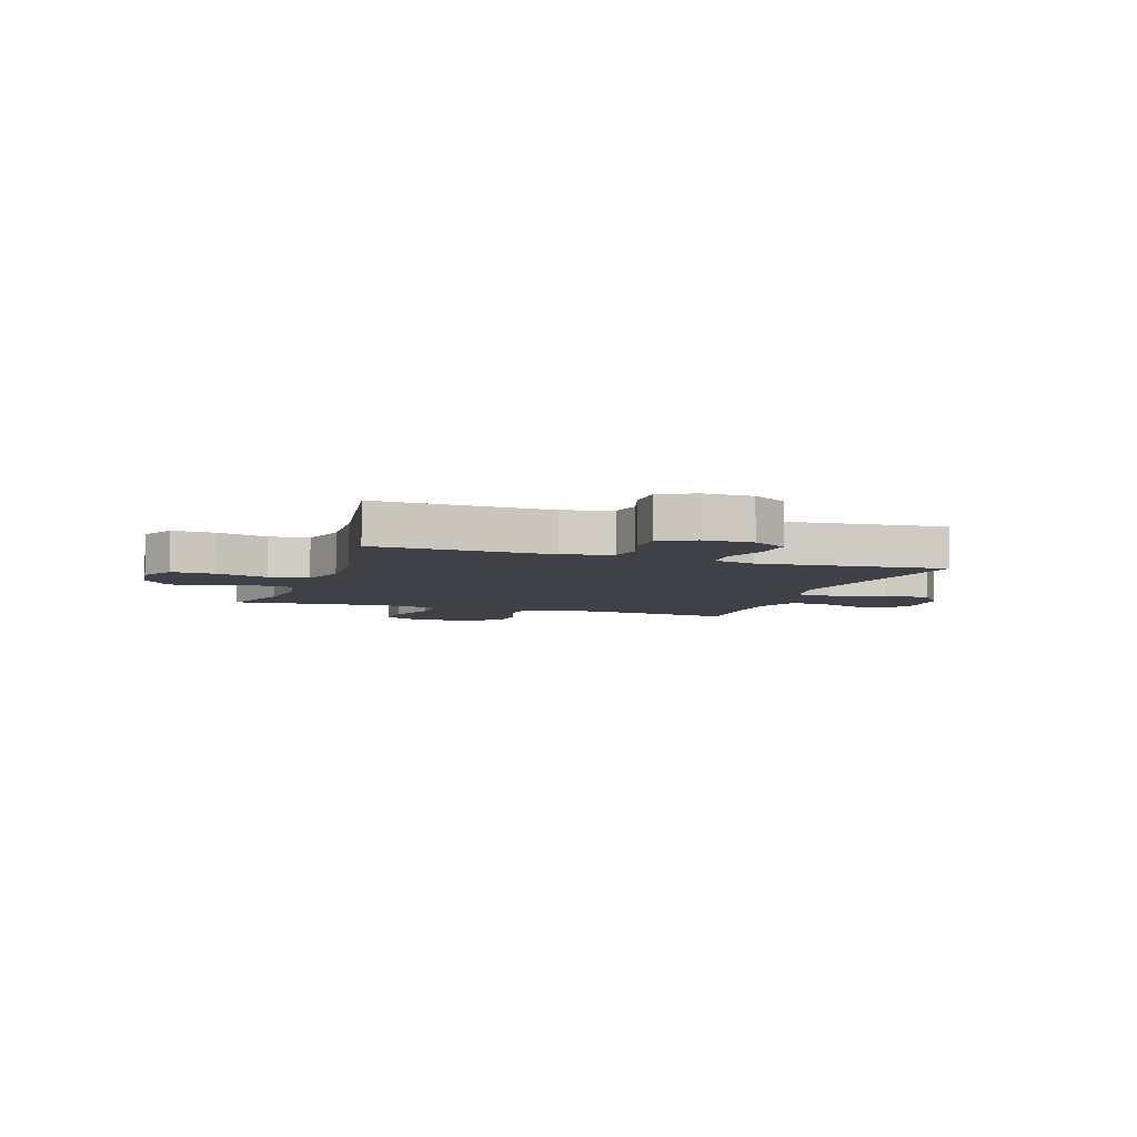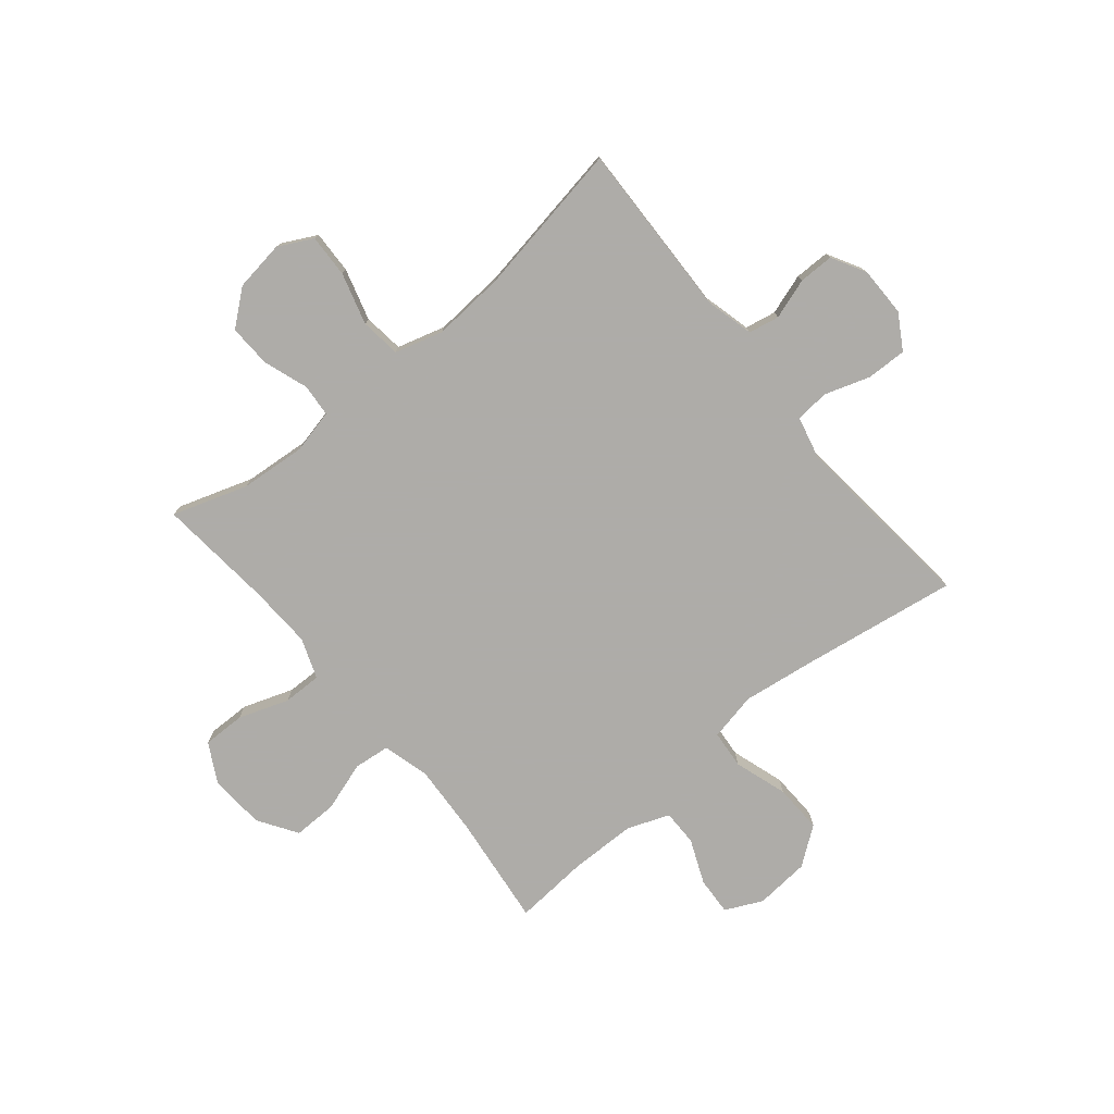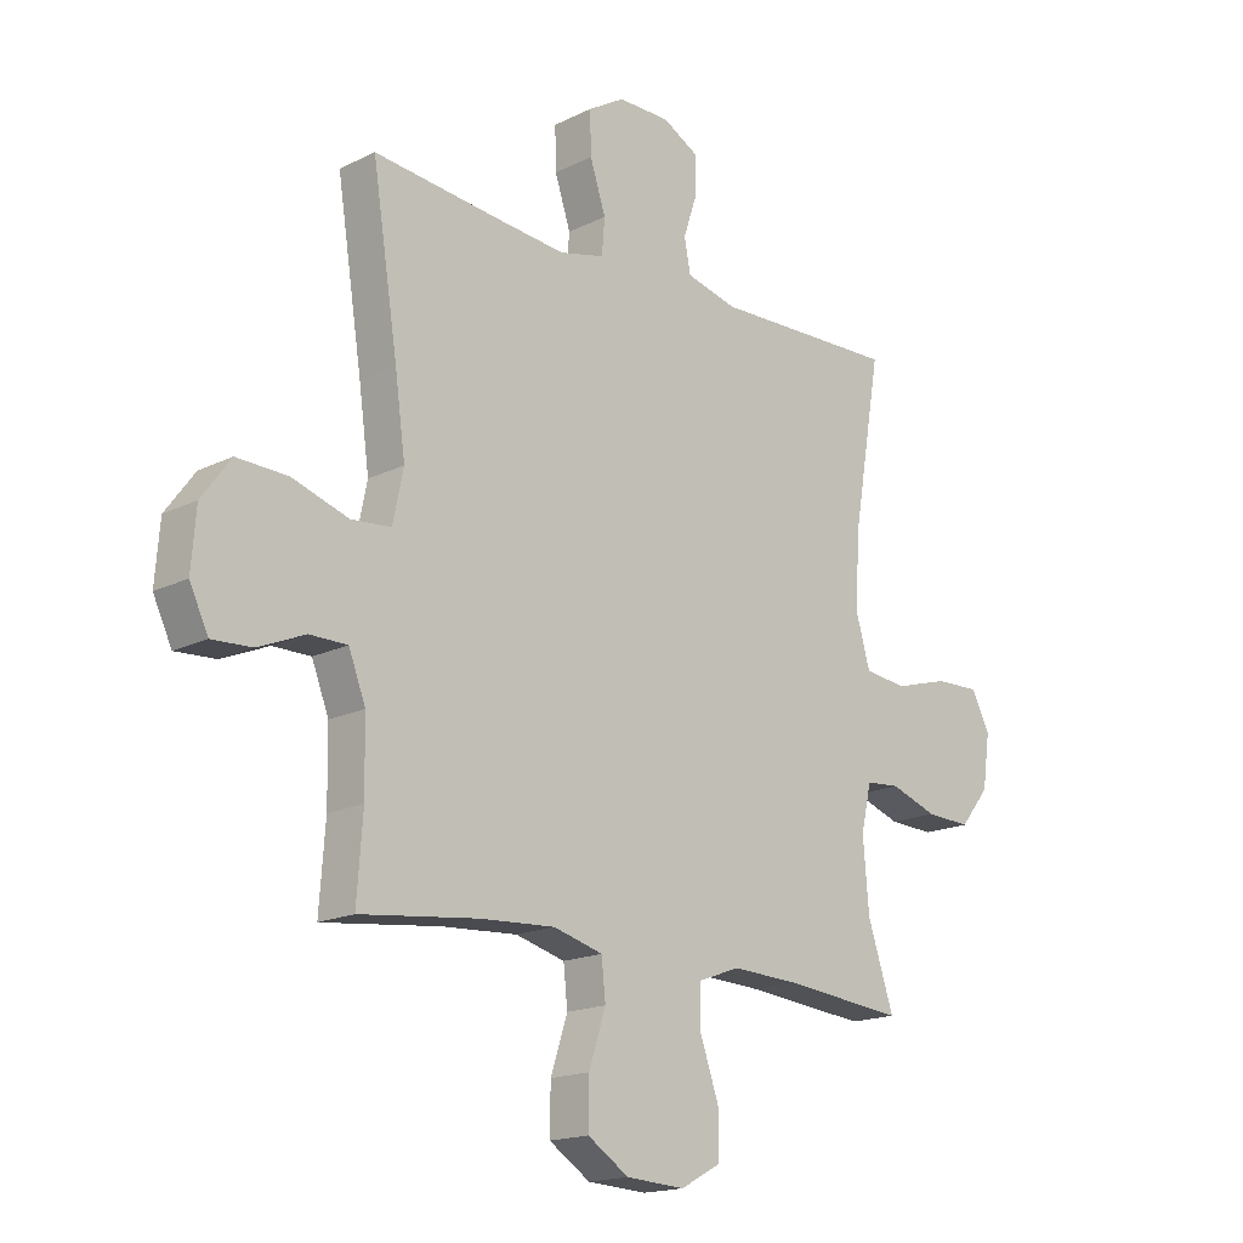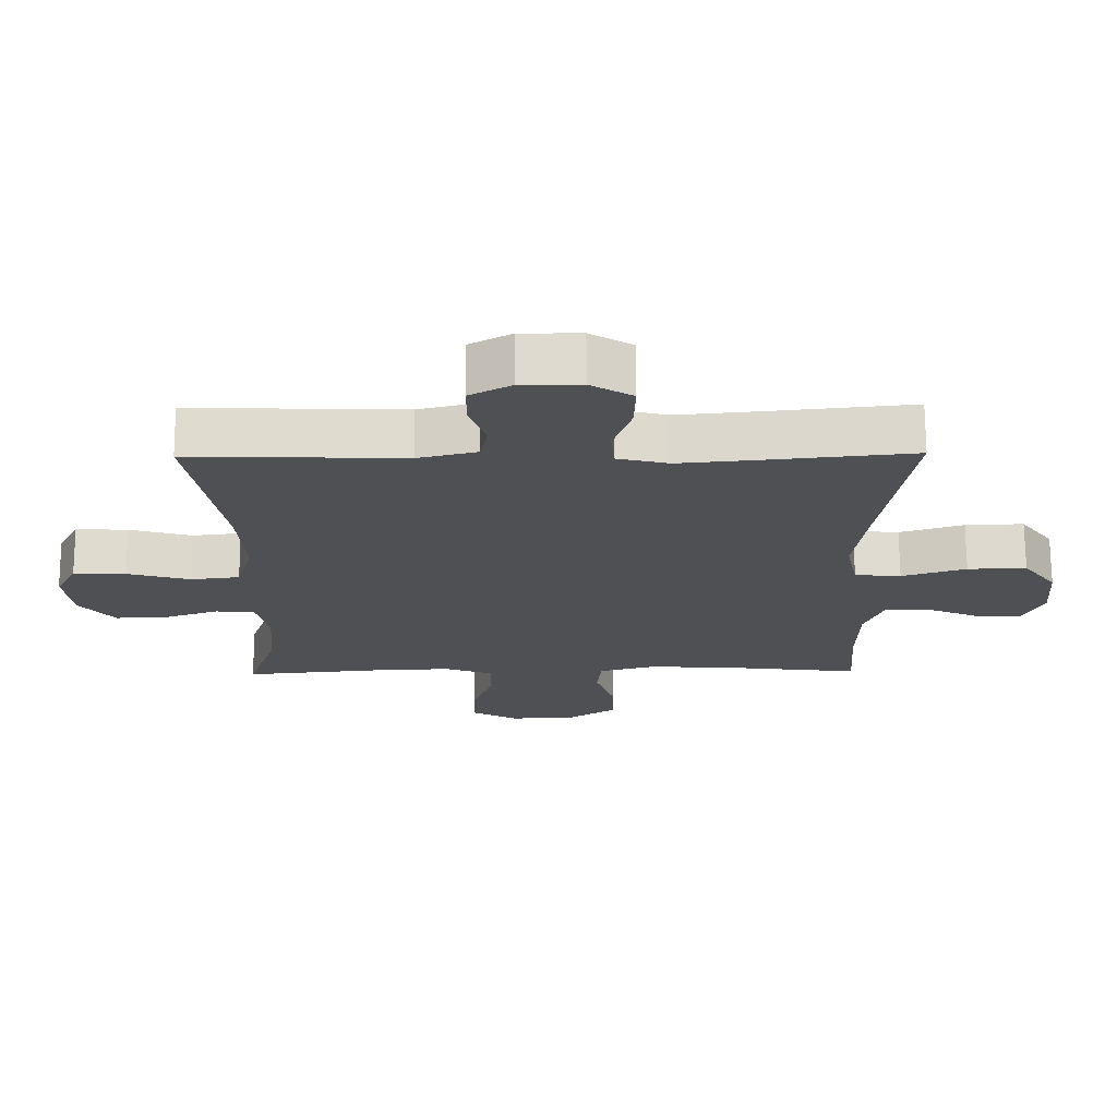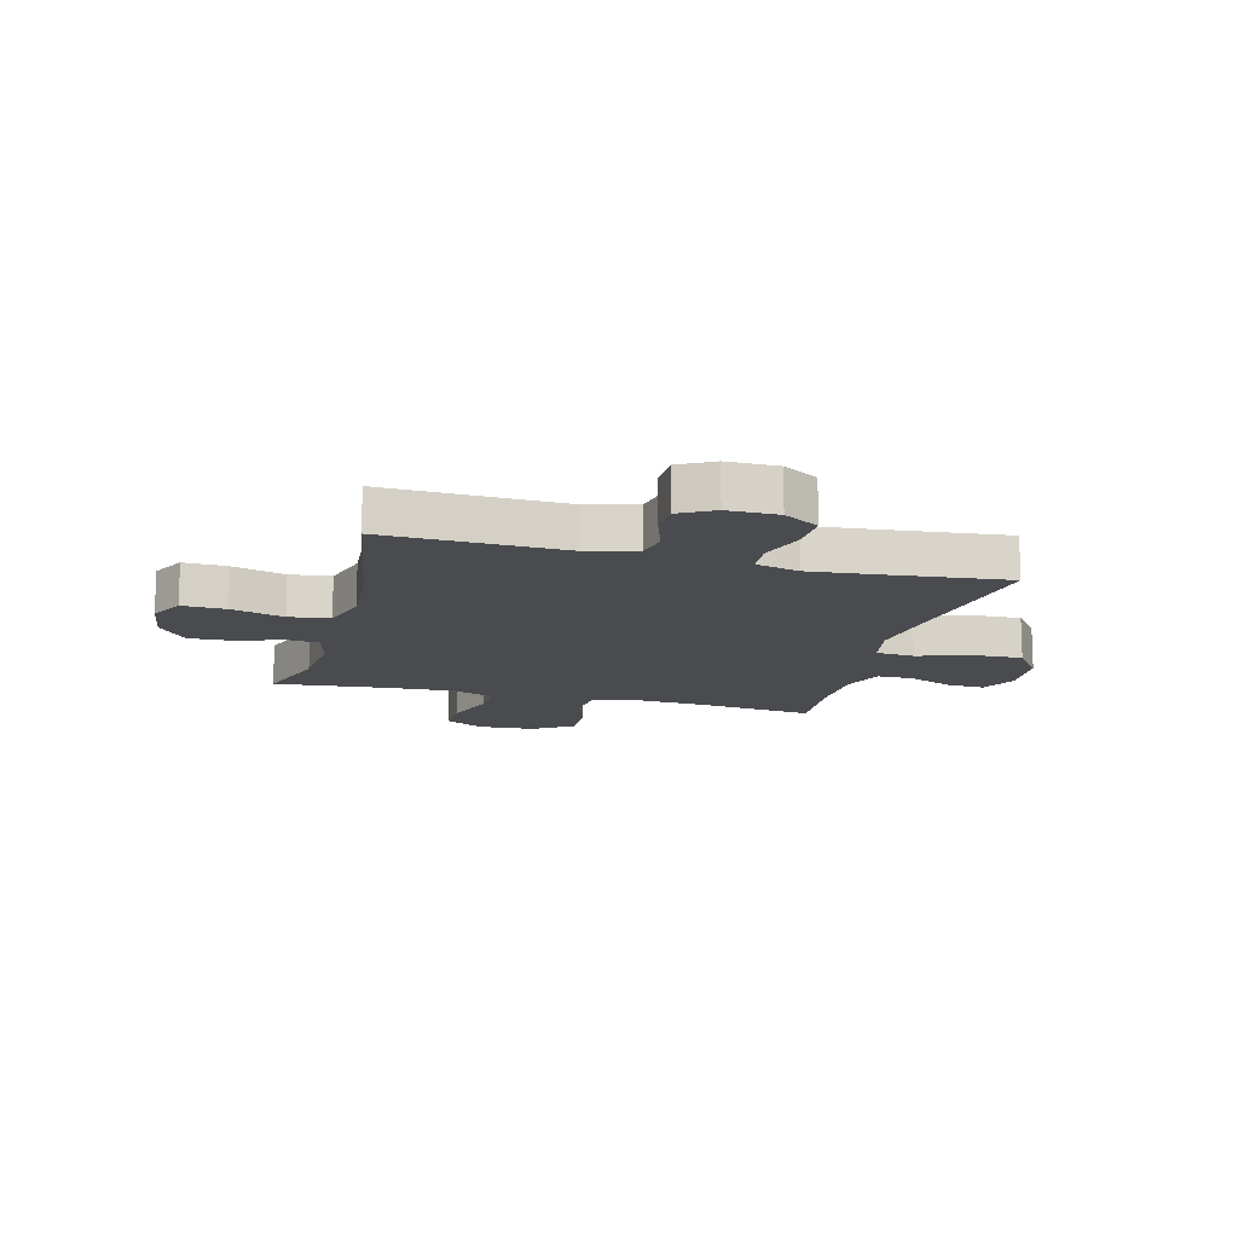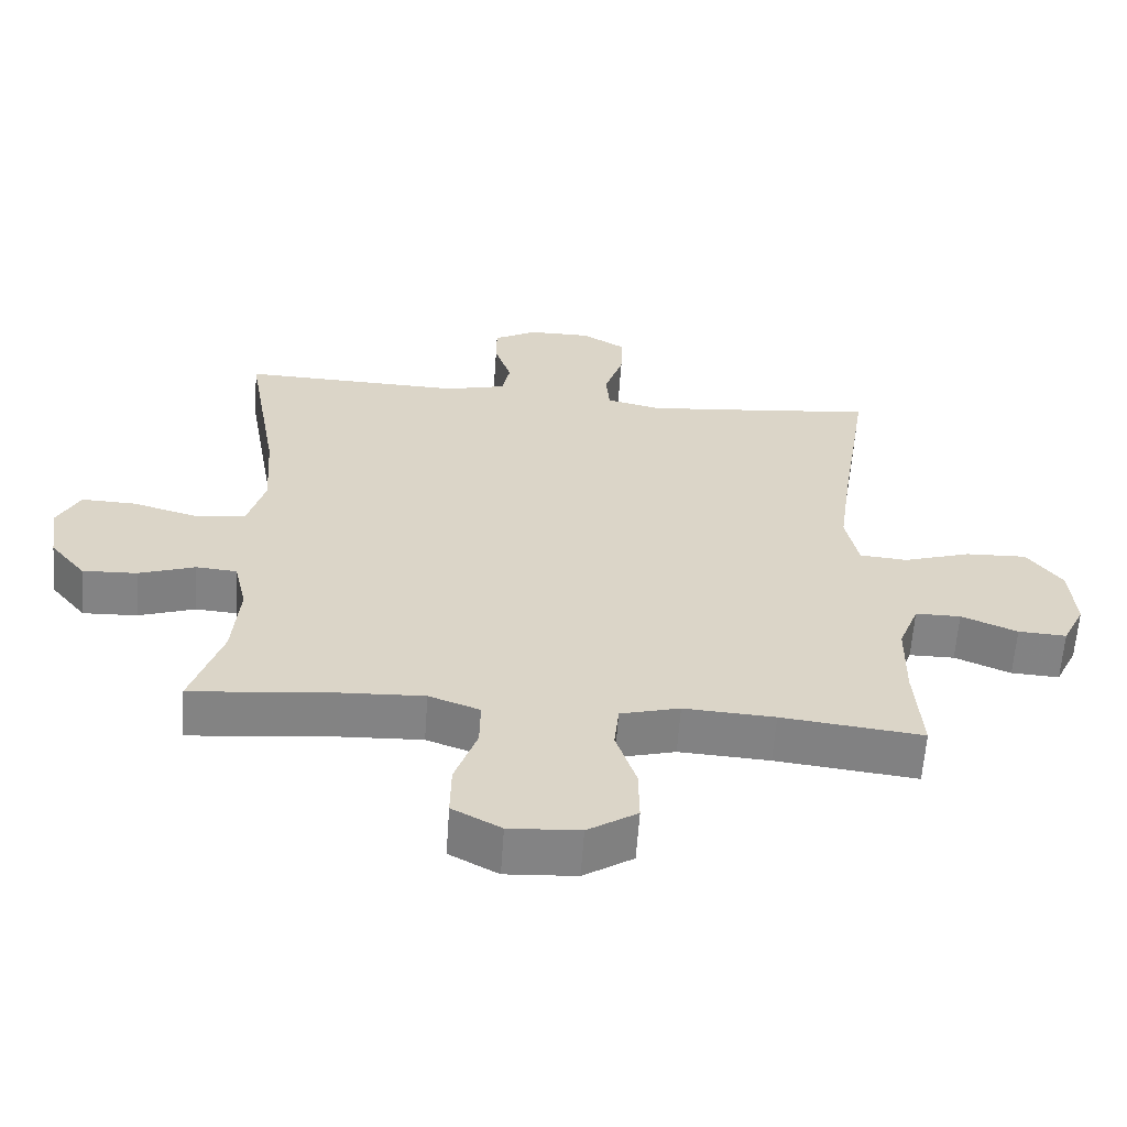
<metadata>
{"format":"obj","ext":"obj","renderer":"f3d","projection":"perspective","resolution":1024,"background":"white","views":[{"elev":-6.0,"azim":-19.0,"up":"+Y"},{"elev":-77.0,"azim":-50.4,"up":"+Y"},{"elev":-17.1,"azim":134.6,"up":"+Z"},{"elev":70.8,"azim":-0.3,"up":"+Z"},{"elev":-14.1,"azim":-14.7,"up":"+Y"},{"elev":-61.1,"azim":-4.0,"up":"+Z"}]}
</metadata>
<code>
v -0.5 0.07 -0.5
v -0.455 0.07 -0.364
v -0.445 0.07 -0.245
v -0.463 0.07 -0.166
v -0.522 0.07 -0.161
v -0.603 0.07 -0.189
v -0.681 0.07 -0.192
v -0.732 0.07 -0.129
v -0.745 0.07 -0.038
v -0.713 0.07 0.024
v -0.635 0.07 0.021
v -0.541 0.07 -0.006
v -0.468 0.07 0.003
v -0.443 0.07 0.09
v -0.452 0.07 0.221
v -0.5 0.07 0.5
v -0.181 0.07 0.49
v -0.093 0.07 0.512
v -0.082 0.07 0.568
v -0.106 0.07 0.641
v -0.106 0.07 0.705
v -0.044 0.07 0.739
v 0.046 0.07 0.739
v 0.109 0.07 0.701
v 0.107 0.07 0.628
v 0.08 0.07 0.546
v 0.085 0.07 0.485
v 0.162 0.07 0.466
v 0.28 0.07 0.477
v 0.5 0.07 0.5
v 0.456 0.07 0.217
v 0.438 0.07 0.086
v 0.456 0.07 -0.001
v 0.525 0.07 -0.007
v 0.621 0.07 0.024
v 0.709 0.07 0.027
v 0.759 0.07 -0.041
v 0.767 0.07 -0.14
v 0.735 0.07 -0.207
v 0.666 0.07 -0.203
v 0.586 0.07 -0.169
v 0.521 0.07 -0.169
v 0.492 0.07 -0.244
v 0.49 0.07 -0.363
v 0.5 0.07 -0.5
v 0.298 0.07 -0.476
v 0.168 0.07 -0.468
v 0.083 0.07 -0.491
v 0.076 0.07 -0.557
v 0.105 0.07 -0.646
v 0.106 0.07 -0.726
v 0.035 0.07 -0.772
v -0.066 0.07 -0.778
v -0.136 0.07 -0.74
v -0.135 0.07 -0.663
v -0.103 0.07 -0.572
v -0.102 0.07 -0.502
v -0.175 0.07 -0.475
v -0.291 0.07 -0.48
v -0.5 0 -0.5
v -0.455 0 -0.364
v -0.445 0 -0.245
v -0.463 0 -0.166
v -0.522 0 -0.161
v -0.603 0 -0.189
v -0.681 0 -0.192
v -0.732 0 -0.129
v -0.745 0 -0.038
v -0.713 0 0.024
v -0.635 0 0.021
v -0.541 0 -0.006
v -0.468 0 0.003
v -0.443 0 0.09
v -0.452 0 0.221
v -0.5 0 0.5
v -0.181 0 0.49
v -0.093 0 0.512
v -0.082 0 0.568
v -0.106 0 0.641
v -0.106 0 0.705
v -0.044 0 0.739
v 0.046 0 0.739
v 0.109 0 0.701
v 0.107 0 0.628
v 0.08 0 0.546
v 0.085 0 0.485
v 0.162 0 0.466
v 0.28 0 0.477
v 0.5 0 0.5
v 0.456 0 0.217
v 0.438 0 0.086
v 0.456 0 -0.001
v 0.525 0 -0.007
v 0.621 0 0.024
v 0.709 0 0.027
v 0.759 0 -0.041
v 0.767 0 -0.14
v 0.735 0 -0.207
v 0.666 0 -0.203
v 0.586 0 -0.169
v 0.521 0 -0.169
v 0.492 0 -0.244
v 0.49 0 -0.363
v 0.5 0 -0.5
v 0.298 0 -0.476
v 0.168 0 -0.468
v 0.083 0 -0.491
v 0.076 0 -0.557
v 0.105 0 -0.646
v 0.106 0 -0.726
v 0.035 0 -0.772
v -0.066 0 -0.778
v -0.136 0 -0.74
v -0.135 0 -0.663
v -0.103 0 -0.572
v -0.102 0 -0.502
v -0.175 0 -0.475
v -0.291 0 -0.48
f 54 55 56
f 53 54 56
f 52 53 56
f 51 52 56
f 50 51 56
f 49 50 56
f 48 49 56 57
f 47 48 57 58
f 44 45 46
f 43 44 46 47
f 42 43 47 58
f 39 40 41
f 38 39 41
f 37 38 41
f 36 37 41
f 35 36 41
f 34 35 41
f 33 34 41 42
f 29 30 31
f 28 29 31 32
f 27 28 32 33
f 24 25 26
f 23 24 26
f 22 23 26
f 21 22 26
f 20 21 26
f 19 20 26
f 18 19 26 27
f 42 58 59
f 33 42 59
f 27 33 59
f 18 27 59
f 17 18 59
f 10 11 12
f 9 10 12
f 8 9 12
f 7 8 12
f 6 7 12
f 5 6 12
f 4 5 12 13
f 3 4 13 14
f 59 1 2
f 59 2 3
f 15 16 17 59
f 14 15 59
f 3 14 59
f 115 114 113
f 115 113 112
f 115 112 111
f 115 111 110
f 115 110 109
f 115 109 108
f 116 115 108 107
f 117 116 107 106
f 105 104 103
f 106 105 103 102
f 117 106 102 101
f 100 99 98
f 100 98 97
f 100 97 96
f 100 96 95
f 100 95 94
f 100 94 93
f 101 100 93 92
f 90 89 88
f 91 90 88 87
f 92 91 87 86
f 85 84 83
f 85 83 82
f 85 82 81
f 85 81 80
f 85 80 79
f 85 79 78
f 86 85 78 77
f 118 117 101
f 118 101 92
f 118 92 86
f 118 86 77
f 118 77 76
f 71 70 69
f 71 69 68
f 71 68 67
f 71 67 66
f 71 66 65
f 71 65 64
f 72 71 64 63
f 73 72 63 62
f 61 60 118
f 62 61 118
f 118 76 75 74
f 118 74 73
f 118 73 62
f 1 60 61 2
f 2 61 62 3
f 3 62 63 4
f 4 63 64 5
f 5 64 65 6
f 6 65 66 7
f 7 66 67 8
f 8 67 68 9
f 9 68 69 10
f 10 69 70 11
f 11 70 71 12
f 12 71 72 13
f 13 72 73 14
f 14 73 74 15
f 15 74 75 16
f 16 75 76 17
f 17 76 77 18
f 18 77 78 19
f 19 78 79 20
f 20 79 80 21
f 21 80 81 22
f 22 81 82 23
f 23 82 83 24
f 24 83 84 25
f 25 84 85 26
f 26 85 86 27
f 27 86 87 28
f 28 87 88 29
f 29 88 89 30
f 30 89 90 31
f 31 90 91 32
f 32 91 92 33
f 33 92 93 34
f 34 93 94 35
f 35 94 95 36
f 36 95 96 37
f 37 96 97 38
f 38 97 98 39
f 39 98 99 40
f 40 99 100 41
f 41 100 101 42
f 42 101 102 43
f 43 102 103 44
f 44 103 104 45
f 45 104 105 46
f 46 105 106 47
f 47 106 107 48
f 48 107 108 49
f 49 108 109 50
f 50 109 110 51
f 51 110 111 52
f 52 111 112 53
f 53 112 113 54
f 54 113 114 55
f 55 114 115 56
f 56 115 116 57
f 57 116 117 58
f 58 117 118 59
f 59 118 60 1

</code>
